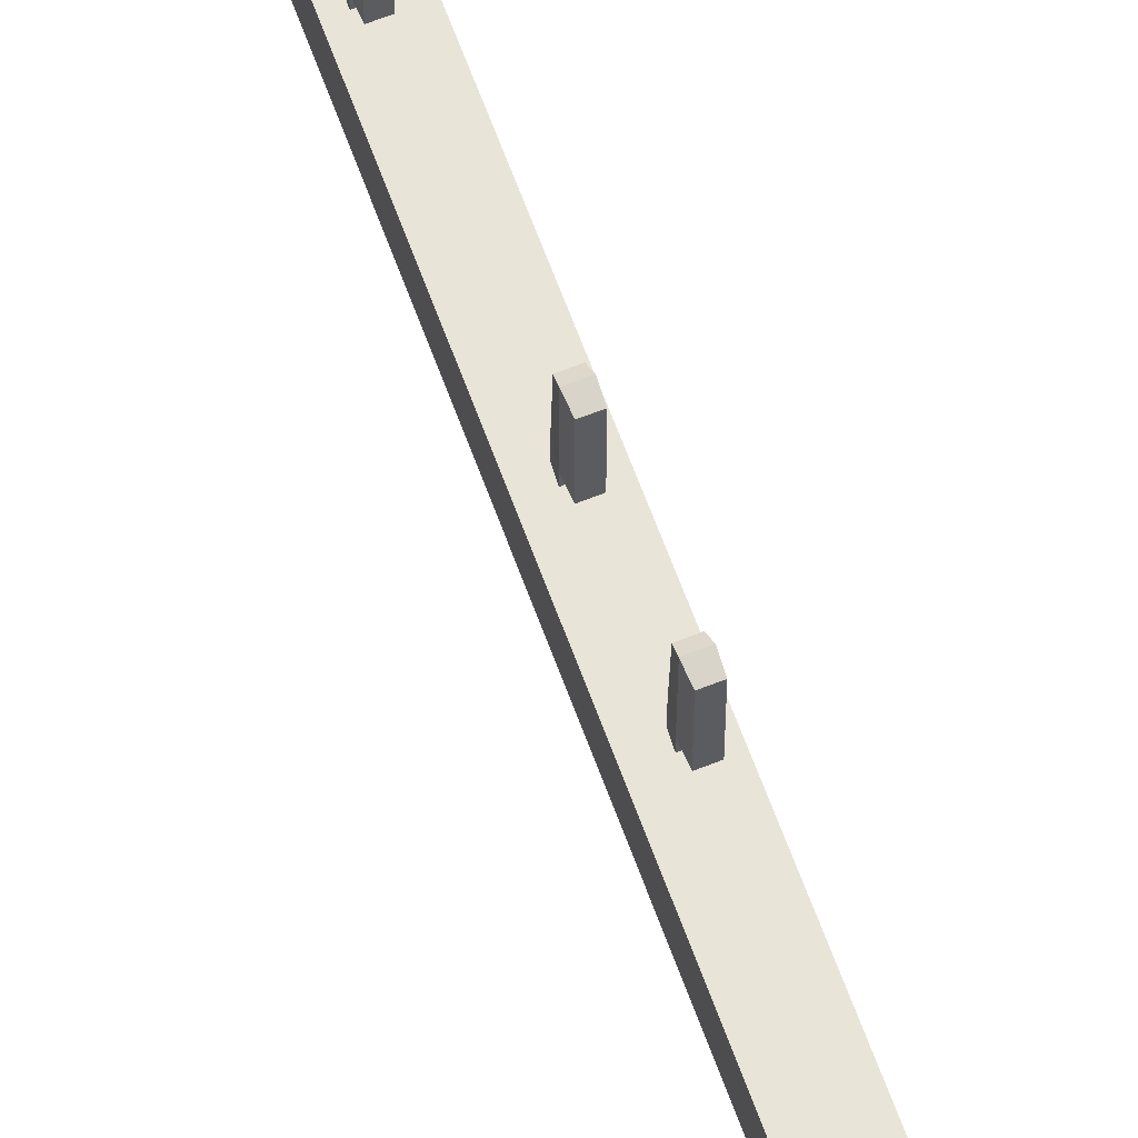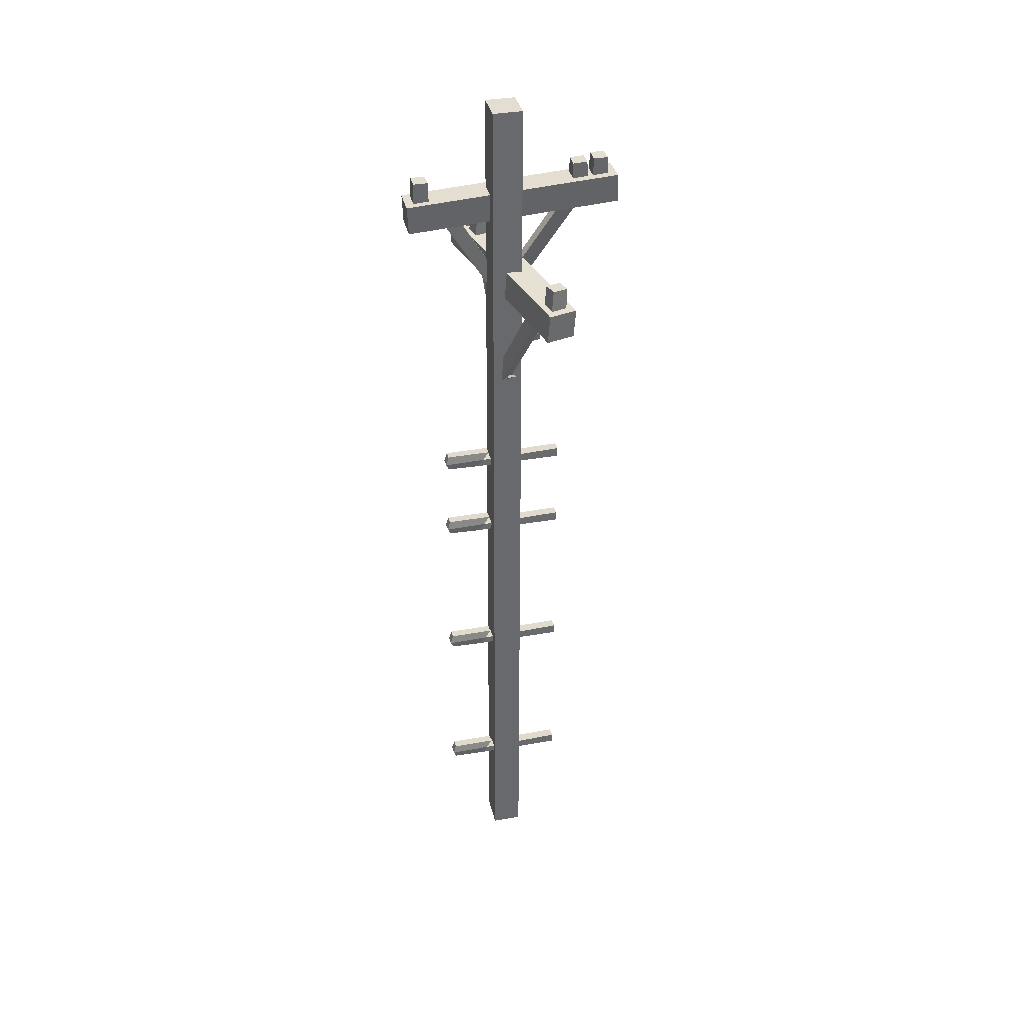
<metadata>
{"format":"obj","ext":"obj","renderer":"f3d","projection":"perspective","resolution":1024,"background":"white","views":[{"elev":60.6,"azim":159.2,"up":"+Z"},{"elev":36.1,"azim":76.8,"up":"+Y"}]}
</metadata>
<code>
g EnergyLine003
v -0.06073 6.301 -0.03289
v 0.1577 6.301 -0.03279
v 0.1577 6.301 0.1581
v -0.06095 6.302 0.1578
v 0.1577 6.301 -0.03279
v -0.004853 0.0001337 -0.05578
v -0.004472 -2.263e-07 0.1427
v 0.1577 6.301 0.1581
v -0.06073 6.301 -0.03289
v -0.2308 0.001214 -0.05544
v -0.004853 0.0001337 -0.05578
v 0.1577 6.301 -0.03279
v -0.06095 6.302 0.1578
v -0.2308 0.001091 0.1427
v -0.2308 0.001214 -0.05544
v -0.06073 6.301 -0.03289
v 0.1577 6.301 0.1581
v -0.004472 -2.263e-07 0.1427
v -0.2308 0.001091 0.1427
v -0.06095 6.302 0.1578
v -0.01623 3.017 0.2468
v -0.08322 3.014 0.2468
v -0.0796 3.018 0.4544
v -0.02001 3.02 0.4535
v -0.08246 3.117 0.4543
v -0.0823 3.117 0.1652
v -0.02283 3.119 0.1655
v -0.02284 3.119 0.4553
v -0.01733 3.059 0.4728
v -0.01202 3.068 0.2034
v -0.01623 3.017 0.2468
v -0.02001 3.02 0.4535
v -0.08518 3.077 -0.3365
v -0.09046 3.065 0.2048
v -0.08322 3.014 0.2468
v -0.08321 3.014 -0.3368
v -0.01733 3.059 0.4728
v -0.02001 3.02 0.4535
v -0.0796 3.018 0.4544
v -0.08458 3.057 0.4728
v -0.01623 3.017 0.2468
v -0.01623 3.017 -0.3368
v -0.08321 3.014 -0.3368
v -0.08322 3.014 0.2468
v -0.09046 3.065 0.2048
v -0.08518 3.077 -0.3365
v -0.01817 3.08 -0.3365
v -0.01202 3.068 0.2034
v -0.01202 3.068 0.2034
v -0.01817 3.08 -0.3365
v -0.01623 3.017 -0.3368
v -0.01623 3.017 0.2468
v -0.09046 3.065 0.2048
v -0.08458 3.057 0.4728
v -0.0796 3.018 0.4544
v -0.08322 3.014 0.2468
v -0.02283 3.119 0.1655
v -0.01202 3.068 0.2034
v -0.01733 3.059 0.4728
v -0.02284 3.119 0.4553
v -0.0823 3.117 0.1652
v -0.09046 3.065 0.2048
v -0.01202 3.068 0.2034
v -0.02283 3.119 0.1655
v -0.08246 3.117 0.4543
v -0.08458 3.057 0.4728
v -0.09046 3.065 0.2048
v -0.0823 3.117 0.1652
v -0.02284 3.119 0.4553
v -0.01733 3.059 0.4728
v -0.08458 3.057 0.4728
v -0.08246 3.117 0.4543
v -0.1385 5.575 -0.6959
v -0.1436 5.491 0.6863
v 0.04441 5.489 0.6856
v 0.049 5.574 -0.6961
v -0.1274 5.762 -0.6863
v 0.06019 5.761 -0.6861
v 0.05465 5.677 0.6961
v -0.1333 5.679 0.6954
v 0.06019 5.761 -0.6861
v 0.049 5.574 -0.6961
v 0.04441 5.489 0.6856
v 0.05465 5.677 0.6961
v -0.1274 5.762 -0.6863
v -0.1385 5.575 -0.6959
v 0.049 5.574 -0.6961
v 0.06019 5.761 -0.6861
v -0.1333 5.679 0.6954
v -0.1436 5.491 0.6863
v -0.1385 5.575 -0.6959
v -0.1274 5.762 -0.6863
v 0.05465 5.677 0.6961
v 0.04441 5.489 0.6856
v -0.1436 5.491 0.6863
v -0.1333 5.679 0.6954
v -0.08428 5.853 -0.4931
v 0.01238 5.852 -0.4929
v 0.01212 5.848 -0.4004
v -0.08495 5.85 -0.4011
v 0.01238 5.852 -0.4929
v 0.005825 5.696 -0.5031
v 0.006483 5.692 -0.4029
v 0.01212 5.848 -0.4004
v -0.08428 5.853 -0.4931
v -0.09831 5.699 -0.5021
v 0.005825 5.696 -0.5031
v 0.01238 5.852 -0.4929
v -0.08495 5.85 -0.4011
v -0.09846 5.695 -0.4028
v -0.09831 5.699 -0.5021
v -0.08428 5.853 -0.4931
v 0.01212 5.848 -0.4004
v 0.006483 5.692 -0.4029
v -0.09846 5.695 -0.4028
v -0.08495 5.85 -0.4011
v -0.08295 5.871 -0.628
v 0.01364 5.87 -0.6278
v 0.01361 5.87 -0.5352
v -0.08348 5.871 -0.536
v 0.01364 5.87 -0.6278
v 0.006972 5.714 -0.6332
v 0.007934 5.713 -0.533
v 0.01361 5.87 -0.5352
v -0.08295 5.871 -0.628
v -0.09706 5.716 -0.6324
v 0.006972 5.714 -0.6332
v 0.01364 5.87 -0.6278
v -0.08348 5.871 -0.536
v -0.09707 5.716 -0.5329
v -0.09706 5.716 -0.6324
v -0.08295 5.871 -0.628
v 0.01361 5.87 -0.5352
v 0.007934 5.713 -0.533
v -0.09707 5.716 -0.5329
v -0.08348 5.871 -0.536
v -0.08067 5.818 0.5501
v 0.01592 5.817 0.5503
v 0.0159 5.816 0.6429
v -0.08119 5.818 0.6422
v 0.01592 5.817 0.5503
v 0.009449 5.661 0.5449
v 0.01039 5.66 0.6451
v 0.0159 5.816 0.6429
v -0.08067 5.818 0.5501
v -0.09459 5.663 0.5458
v 0.009449 5.661 0.5449
v 0.01592 5.817 0.5503
v -0.08119 5.818 0.6422
v -0.0946 5.663 0.6452
v -0.09459 5.663 0.5458
v -0.08067 5.818 0.5501
v 0.0159 5.816 0.6429
v 0.01039 5.66 0.6451
v -0.0946 5.663 0.6452
v -0.08119 5.818 0.6422
v -0.1626 4.899 -0.01152
v -0.09971 4.896 -0.01751
v -0.03747 5.565 0.3757
v -0.1078 5.567 0.3827
v -0.09971 4.896 -0.01751
v -0.09398 4.853 0.05891
v -0.03124 5.517 0.4584
v -0.03747 5.565 0.3757
v -0.09398 4.853 0.05891
v -0.1566 4.856 0.06482
v -0.1012 5.519 0.4649
v -0.03124 5.517 0.4584
v -0.1566 4.856 0.06482
v -0.1626 4.899 -0.01152
v -0.1078 5.567 0.3827
v -0.1012 5.519 0.4649
v -0.1626 4.899 -0.01152
v -0.1566 4.856 0.06482
v -0.09398 4.853 0.05891
v -0.09971 4.896 -0.01751
v -0.05467 5.623 -0.3479
v 0.01375 5.617 -0.3497
v -0.06096 4.904 0.1093
v -0.1211 4.908 0.1104
v 0.01375 5.617 -0.3497
v 0.004808 5.557 -0.4275
v -0.0668 4.846 0.04038
v -0.06096 4.904 0.1093
v 0.004808 5.557 -0.4275
v -0.06502 5.563 -0.4252
v -0.1298 4.85 0.04126
v -0.0668 4.846 0.04038
v -0.06502 5.563 -0.4252
v -0.05467 5.623 -0.3479
v -0.1211 4.908 0.1104
v -0.1298 4.85 0.04126
v -0.1211 4.908 0.1104
v -0.06096 4.904 0.1093
v -0.0668 4.846 0.04038
v -0.1298 4.85 0.04126
v -0.1774 4.908 0.01792
v -0.1772 4.96 0.04218
v -0.1706 4.934 0.09316
v -0.1703 4.884 0.06919
v -0.1772 4.96 0.04218
v 0.07782 4.963 0.03395
v 0.08237 4.935 0.09388
v -0.1706 4.934 0.09316
v -0.1774 4.908 0.01792
v 0.07723 4.904 0.008179
v 0.07782 4.963 0.03395
v -0.1772 4.96 0.04218
v -0.1703 4.884 0.06919
v 0.08179 4.878 0.06726
v 0.07723 4.904 0.008179
v -0.1774 4.908 0.01792
v -0.1706 4.934 0.09316
v 0.08237 4.935 0.09388
v 0.08179 4.878 0.06726
v -0.1703 4.884 0.06919
v 0.02955 4.586 -0.1452
v 0.02584 4.589 -0.1872
v -0.03383 4.587 -0.1875
v -0.03745 4.583 -0.1452
v -0.03602 4.686 -0.1869
v 0.02363 4.688 -0.1872
v 0.02367 4.688 -0.1282
v -0.03581 4.686 -0.1282
v 0.02877 4.628 -0.191
v 0.02584 4.589 -0.1872
v 0.02955 4.586 -0.1452
v 0.03409 4.637 -0.1362
v -0.03902 4.646 -0.0263
v -0.03745 4.583 -0.02637
v -0.03745 4.583 -0.1452
v -0.04439 4.635 -0.1366
v 0.02877 4.628 -0.191
v -0.0386 4.626 -0.191
v -0.03383 4.587 -0.1875
v 0.02584 4.589 -0.1872
v 0.02955 4.586 -0.1452
v -0.03745 4.583 -0.1452
v -0.03745 4.583 -0.02637
v 0.02957 4.586 -0.02637
v -0.04439 4.635 -0.1366
v 0.03409 4.637 -0.1362
v 0.02795 4.649 -0.0263
v -0.03902 4.646 -0.0263
v 0.03409 4.637 -0.1362
v 0.02955 4.586 -0.1452
v 0.02957 4.586 -0.02637
v 0.02795 4.649 -0.0263
v -0.04439 4.635 -0.1366
v -0.03745 4.583 -0.1452
v -0.03383 4.587 -0.1875
v -0.0386 4.626 -0.191
v 0.02367 4.688 -0.1282
v 0.02363 4.688 -0.1872
v 0.02877 4.628 -0.191
v 0.03409 4.637 -0.1362
v -0.03581 4.686 -0.1282
v 0.02367 4.688 -0.1282
v 0.03409 4.637 -0.1362
v -0.04439 4.635 -0.1366
v -0.03602 4.686 -0.1869
v -0.03581 4.686 -0.1282
v -0.04439 4.635 -0.1366
v -0.0386 4.626 -0.191
v 0.02363 4.688 -0.1872
v -0.03602 4.686 -0.1869
v -0.0386 4.626 -0.191
v 0.02877 4.628 -0.191
v -0.6468 5.041 0.2807
v 0.6896 4.957 -0.07211
v 0.6402 4.956 -0.2535
v -0.6956 5.04 0.09966
v -0.6405 5.228 0.2675
v -0.6888 5.227 0.08626
v 0.6477 5.143 -0.2661
v 0.6956 5.145 -0.08442
v -0.6888 5.227 0.08626
v -0.6956 5.04 0.09966
v 0.6402 4.956 -0.2535
v 0.6477 5.143 -0.2661
v -0.6405 5.228 0.2675
v -0.6468 5.041 0.2807
v -0.6956 5.04 0.09966
v -0.6888 5.227 0.08626
v 0.6956 5.145 -0.08442
v 0.6896 4.957 -0.07211
v -0.6468 5.041 0.2807
v -0.6405 5.228 0.2675
v 0.6477 5.143 -0.2661
v 0.6402 4.956 -0.2535
v 0.6896 4.957 -0.07211
v 0.6956 5.145 -0.08442
v -0.465 5.319 0.1758
v -0.4898 5.318 0.08243
v -0.4004 5.314 0.05875
v -0.376 5.316 0.1527
v -0.4898 5.318 0.08243
v -0.498 5.162 0.0914
v -0.4014 5.158 0.06483
v -0.4004 5.314 0.05875
v -0.465 5.319 0.1758
v -0.4701 5.165 0.1917
v -0.498 5.162 0.0914
v -0.4898 5.318 0.08243
v -0.376 5.316 0.1527
v -0.3741 5.161 0.1662
v -0.4701 5.165 0.1917
v -0.465 5.319 0.1758
v -0.4004 5.314 0.05875
v -0.4014 5.158 0.06483
v -0.3741 5.161 0.1662
v -0.376 5.316 0.1527
v -0.5957 5.337 0.2095
v -0.6205 5.336 0.1161
v -0.5311 5.336 0.09221
v -0.5067 5.337 0.1862
v -0.6205 5.336 0.1161
v -0.624 5.18 0.124
v -0.5275 5.18 0.09712
v -0.5311 5.336 0.09221
v -0.5957 5.337 0.2095
v -0.5962 5.183 0.2242
v -0.624 5.18 0.124
v -0.6205 5.336 0.1161
v -0.5067 5.337 0.1862
v -0.5002 5.182 0.1985
v -0.5962 5.183 0.2242
v -0.5957 5.337 0.2095
v -0.5311 5.336 0.09221
v -0.5275 5.18 0.09712
v -0.5002 5.182 0.1985
v -0.5067 5.337 0.1862
v 0.5417 5.284 -0.09763
v 0.5169 5.283 -0.191
v 0.6063 5.283 -0.2149
v 0.6307 5.284 -0.121
v 0.5169 5.283 -0.191
v 0.5133 5.127 -0.1833
v 0.6099 5.127 -0.2102
v 0.6063 5.283 -0.2149
v 0.5417 5.284 -0.09763
v 0.5411 5.13 -0.08307
v 0.5133 5.127 -0.1833
v 0.5169 5.283 -0.191
v 0.6307 5.284 -0.121
v 0.6372 5.129 -0.1088
v 0.5411 5.13 -0.08307
v 0.5417 5.284 -0.09763
v 0.6063 5.283 -0.2149
v 0.6099 5.127 -0.2102
v 0.6372 5.129 -0.1088
v 0.6307 5.284 -0.121
v 0.02041 4.365 0.1268
v -0.001654 4.363 0.06766
v 0.362 5.031 -0.09421
v 0.387 5.033 -0.02806
v -0.001654 4.363 0.06766
v 0.07068 4.319 0.04235
v 0.4403 4.983 -0.1216
v 0.362 5.031 -0.09421
v 0.07068 4.319 0.04235
v 0.09259 4.322 0.1013
v 0.4648 4.986 -0.05573
v 0.4403 4.983 -0.1216
v 0.09259 4.322 0.1013
v 0.02041 4.365 0.1268
v 0.387 5.033 -0.02806
v 0.4648 4.986 -0.05573
v 0.02041 4.365 0.1268
v 0.09259 4.322 0.1013
v 0.07068 4.319 0.04235
v -0.001654 4.363 0.06766
v -0.3324 5.089 0.1097
v -0.3519 5.083 0.04405
v 0.1108 4.37 -0.002587
v 0.1275 4.374 0.05522
v -0.3519 5.083 0.04405
v -0.4247 5.023 0.07281
v 0.04575 4.312 0.02089
v 0.1108 4.37 -0.002587
v -0.4247 5.023 0.07281
v -0.4044 5.029 0.1397
v 0.06291 4.317 0.08151
v 0.04575 4.312 0.02089
v -0.4044 5.029 0.1397
v -0.3324 5.089 0.1097
v 0.1275 4.374 0.05522
v 0.06291 4.317 0.08151
v 0.1275 4.374 0.05522
v 0.1108 4.37 -0.002587
v 0.04575 4.312 0.02089
v 0.06291 4.317 0.08151
v -0.01623 3.582 0.2468
v -0.08322 3.58 0.2468
v -0.0796 3.583 0.4544
v -0.02001 3.586 0.4535
v -0.08246 3.683 0.4543
v -0.0823 3.683 0.1652
v -0.02283 3.685 0.1655
v -0.02284 3.685 0.4553
v -0.01733 3.624 0.4728
v -0.01202 3.633 0.2034
v -0.01623 3.582 0.2468
v -0.02001 3.586 0.4535
v -0.08518 3.643 -0.3365
v -0.09046 3.631 0.2048
v -0.08322 3.58 0.2468
v -0.08321 3.58 -0.3368
v -0.01733 3.624 0.4728
v -0.02001 3.586 0.4535
v -0.0796 3.583 0.4544
v -0.08458 3.622 0.4728
v -0.01623 3.582 0.2468
v -0.01623 3.582 -0.3368
v -0.08321 3.58 -0.3368
v -0.08322 3.58 0.2468
v -0.09046 3.631 0.2048
v -0.08518 3.643 -0.3365
v -0.01817 3.645 -0.3365
v -0.01202 3.633 0.2034
v -0.01202 3.633 0.2034
v -0.01817 3.645 -0.3365
v -0.01623 3.582 -0.3368
v -0.01623 3.582 0.2468
v -0.09046 3.631 0.2048
v -0.08458 3.622 0.4728
v -0.0796 3.583 0.4544
v -0.08322 3.58 0.2468
v -0.02283 3.685 0.1655
v -0.01202 3.633 0.2034
v -0.01733 3.624 0.4728
v -0.02284 3.685 0.4553
v -0.0823 3.683 0.1652
v -0.09046 3.631 0.2048
v -0.01202 3.633 0.2034
v -0.02283 3.685 0.1655
v -0.08246 3.683 0.4543
v -0.08458 3.622 0.4728
v -0.09046 3.631 0.2048
v -0.0823 3.683 0.1652
v -0.02284 3.685 0.4553
v -0.01733 3.624 0.4728
v -0.08458 3.622 0.4728
v -0.08246 3.683 0.4543
v -0.01623 0.795 0.2468
v -0.08322 0.7925 0.2468
v -0.0796 0.7963 0.4544
v -0.02001 0.7985 0.4535
v -0.08246 0.8956 0.4543
v -0.0823 0.8955 0.1652
v -0.02283 0.8978 0.1655
v -0.02284 0.8977 0.4553
v -0.01733 0.8373 0.4728
v -0.01202 0.8463 0.2034
v -0.01623 0.795 0.2468
v -0.02001 0.7985 0.4535
v -0.08518 0.8555 -0.3365
v -0.09046 0.8438 0.2048
v -0.08322 0.7925 0.2468
v -0.08321 0.7925 -0.3368
v -0.01733 0.8373 0.4728
v -0.02001 0.7985 0.4535
v -0.0796 0.7963 0.4544
v -0.08458 0.8352 0.4728
v -0.01623 0.795 0.2468
v -0.01623 0.795 -0.3368
v -0.08321 0.7925 -0.3368
v -0.08322 0.7925 0.2468
v -0.09046 0.8438 0.2048
v -0.08518 0.8555 -0.3365
v -0.01817 0.8581 -0.3365
v -0.01202 0.8463 0.2034
v -0.01202 0.8463 0.2034
v -0.01817 0.8581 -0.3365
v -0.01623 0.795 -0.3368
v -0.01623 0.795 0.2468
v -0.09046 0.8438 0.2048
v -0.08458 0.8352 0.4728
v -0.0796 0.7963 0.4544
v -0.08322 0.7925 0.2468
v -0.02283 0.8978 0.1655
v -0.01202 0.8463 0.2034
v -0.01733 0.8373 0.4728
v -0.02284 0.8977 0.4553
v -0.0823 0.8955 0.1652
v -0.09046 0.8438 0.2048
v -0.01202 0.8463 0.2034
v -0.02283 0.8978 0.1655
v -0.08246 0.8956 0.4543
v -0.08458 0.8352 0.4728
v -0.09046 0.8438 0.2048
v -0.0823 0.8955 0.1652
v -0.02284 0.8977 0.4553
v -0.01733 0.8373 0.4728
v -0.08458 0.8352 0.4728
v -0.08246 0.8956 0.4543
v -0.01623 1.94 0.2468
v -0.08322 1.938 0.2468
v -0.0796 1.942 0.4544
v -0.02001 1.944 0.4535
v -0.08246 2.041 0.4543
v -0.0823 2.041 0.1652
v -0.02283 2.043 0.1655
v -0.02284 2.043 0.4553
v -0.01733 1.983 0.4728
v -0.01202 1.992 0.2034
v -0.01623 1.94 0.2468
v -0.02001 1.944 0.4535
v -0.08518 2.001 -0.3365
v -0.09046 1.989 0.2048
v -0.08322 1.938 0.2468
v -0.08321 1.938 -0.3368
v -0.01733 1.983 0.4728
v -0.02001 1.944 0.4535
v -0.0796 1.942 0.4544
v -0.08458 1.98 0.4728
v -0.01623 1.94 0.2468
v -0.01623 1.94 -0.3368
v -0.08321 1.938 -0.3368
v -0.08322 1.938 0.2468
v -0.09046 1.989 0.2048
v -0.08518 2.001 -0.3365
v -0.01817 2.003 -0.3365
v -0.01202 1.992 0.2034
v -0.01202 1.992 0.2034
v -0.01817 2.003 -0.3365
v -0.01623 1.94 -0.3368
v -0.01623 1.94 0.2468
v -0.09046 1.989 0.2048
v -0.08458 1.98 0.4728
v -0.0796 1.942 0.4544
v -0.08322 1.938 0.2468
v -0.02283 2.043 0.1655
v -0.01202 1.992 0.2034
v -0.01733 1.983 0.4728
v -0.02284 2.043 0.4553
v -0.0823 2.041 0.1652
v -0.09046 1.989 0.2048
v -0.01202 1.992 0.2034
v -0.02283 2.043 0.1655
v -0.08246 2.041 0.4543
v -0.08458 1.98 0.4728
v -0.09046 1.989 0.2048
v -0.0823 2.041 0.1652
v -0.02284 2.043 0.4553
v -0.01733 1.983 0.4728
v -0.08458 1.98 0.4728
v -0.08246 2.041 0.4543
g EnergyLine003_0
f 3 2 1
f 4 3 1
f 7 6 5
f 8 7 5
f 11 10 9
f 12 11 9
f 15 14 13
f 16 15 13
f 19 18 17
f 20 19 17
f 23 22 21
f 24 23 21
f 27 26 25
f 28 27 25
f 31 30 29
f 32 31 29
f 35 34 33
f 36 35 33
f 39 38 37
f 40 39 37
f 43 42 41
f 44 43 41
f 47 46 45
f 48 47 45
f 51 50 49
f 52 51 49
f 55 54 53
f 56 55 53
f 59 58 57
f 60 59 57
f 63 62 61
f 64 63 61
f 67 66 65
f 68 67 65
f 71 70 69
f 72 71 69
f 75 74 73
f 76 75 73
f 79 78 77
f 80 79 77
f 83 82 81
f 84 83 81
f 87 86 85
f 88 87 85
f 91 90 89
f 92 91 89
f 95 94 93
f 96 95 93
f 99 98 97
f 100 99 97
f 103 102 101
f 104 103 101
f 107 106 105
f 108 107 105
f 111 110 109
f 112 111 109
f 115 114 113
f 116 115 113
f 119 118 117
f 120 119 117
f 123 122 121
f 124 123 121
f 127 126 125
f 128 127 125
f 131 130 129
f 132 131 129
f 135 134 133
f 136 135 133
f 139 138 137
f 140 139 137
f 143 142 141
f 144 143 141
f 147 146 145
f 148 147 145
f 151 150 149
f 152 151 149
f 155 154 153
f 156 155 153
f 159 158 157
f 160 159 157
f 163 162 161
f 164 163 161
f 167 166 165
f 168 167 165
f 171 170 169
f 172 171 169
f 175 174 173
f 176 175 173
f 179 178 177
f 180 179 177
f 183 182 181
f 184 183 181
f 187 186 185
f 188 187 185
f 191 190 189
f 192 191 189
f 195 194 193
f 196 195 193
f 199 198 197
f 200 199 197
f 203 202 201
f 204 203 201
f 207 206 205
f 208 207 205
f 211 210 209
f 212 211 209
f 215 214 213
f 216 215 213
f 219 218 217
f 220 219 217
f 223 222 221
f 224 223 221
f 227 226 225
f 228 227 225
f 231 230 229
f 232 231 229
f 235 234 233
f 236 235 233
f 239 238 237
f 240 239 237
f 243 242 241
f 244 243 241
f 247 246 245
f 248 247 245
f 251 250 249
f 252 251 249
f 255 254 253
f 256 255 253
f 259 258 257
f 260 259 257
f 263 262 261
f 264 263 261
f 267 266 265
f 268 267 265
f 271 270 269
f 272 271 269
f 275 274 273
f 276 275 273
f 279 278 277
f 280 279 277
f 283 282 281
f 284 283 281
f 287 286 285
f 288 287 285
f 291 290 289
f 292 291 289
f 295 294 293
f 296 295 293
f 299 298 297
f 300 299 297
f 303 302 301
f 304 303 301
f 307 306 305
f 308 307 305
f 311 310 309
f 312 311 309
f 315 314 313
f 316 315 313
f 319 318 317
f 320 319 317
f 323 322 321
f 324 323 321
f 327 326 325
f 328 327 325
f 331 330 329
f 332 331 329
f 335 334 333
f 336 335 333
f 339 338 337
f 340 339 337
f 343 342 341
f 344 343 341
f 347 346 345
f 348 347 345
f 351 350 349
f 352 351 349
f 355 354 353
f 356 355 353
f 359 358 357
f 360 359 357
f 363 362 361
f 364 363 361
f 367 366 365
f 368 367 365
f 371 370 369
f 372 371 369
f 375 374 373
f 376 375 373
f 379 378 377
f 380 379 377
f 383 382 381
f 384 383 381
f 387 386 385
f 388 387 385
f 391 390 389
f 392 391 389
f 395 394 393
f 396 395 393
f 399 398 397
f 400 399 397
f 403 402 401
f 404 403 401
f 407 406 405
f 408 407 405
f 411 410 409
f 412 411 409
f 415 414 413
f 416 415 413
f 419 418 417
f 420 419 417
f 423 422 421
f 424 423 421
f 427 426 425
f 428 427 425
f 431 430 429
f 432 431 429
f 435 434 433
f 436 435 433
f 439 438 437
f 440 439 437
f 443 442 441
f 444 443 441
f 447 446 445
f 448 447 445
f 451 450 449
f 452 451 449
f 455 454 453
f 456 455 453
f 459 458 457
f 460 459 457
f 463 462 461
f 464 463 461
f 467 466 465
f 468 467 465
f 471 470 469
f 472 471 469
f 475 474 473
f 476 475 473
f 479 478 477
f 480 479 477
f 483 482 481
f 484 483 481
f 487 486 485
f 488 487 485
f 491 490 489
f 492 491 489
f 495 494 493
f 496 495 493
f 499 498 497
f 500 499 497
f 503 502 501
f 504 503 501
f 507 506 505
f 508 507 505
f 511 510 509
f 512 511 509
f 515 514 513
f 516 515 513
f 519 518 517
f 520 519 517
f 523 522 521
f 524 523 521
f 527 526 525
f 528 527 525
f 531 530 529
f 532 531 529
f 535 534 533
f 536 535 533
f 539 538 537
f 540 539 537
f 543 542 541
f 544 543 541
f 547 546 545
f 548 547 545

</code>
